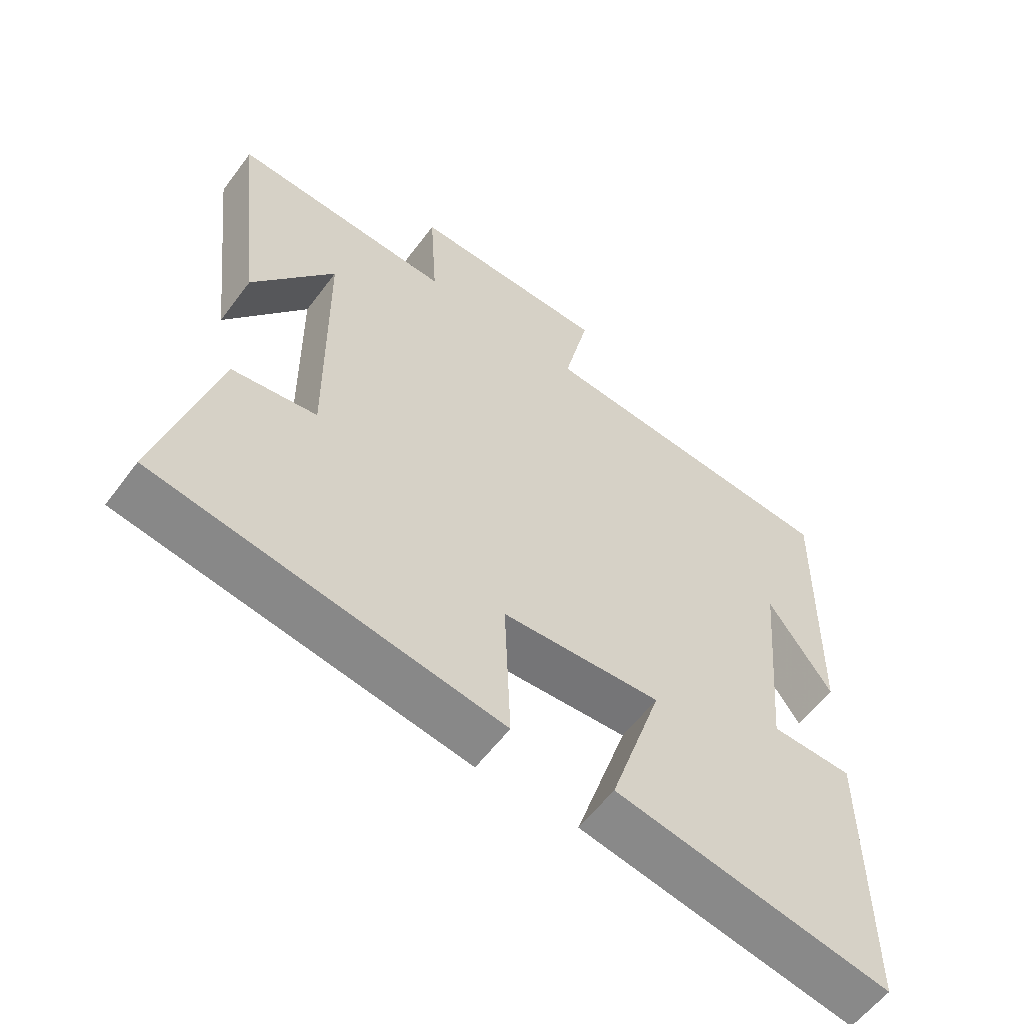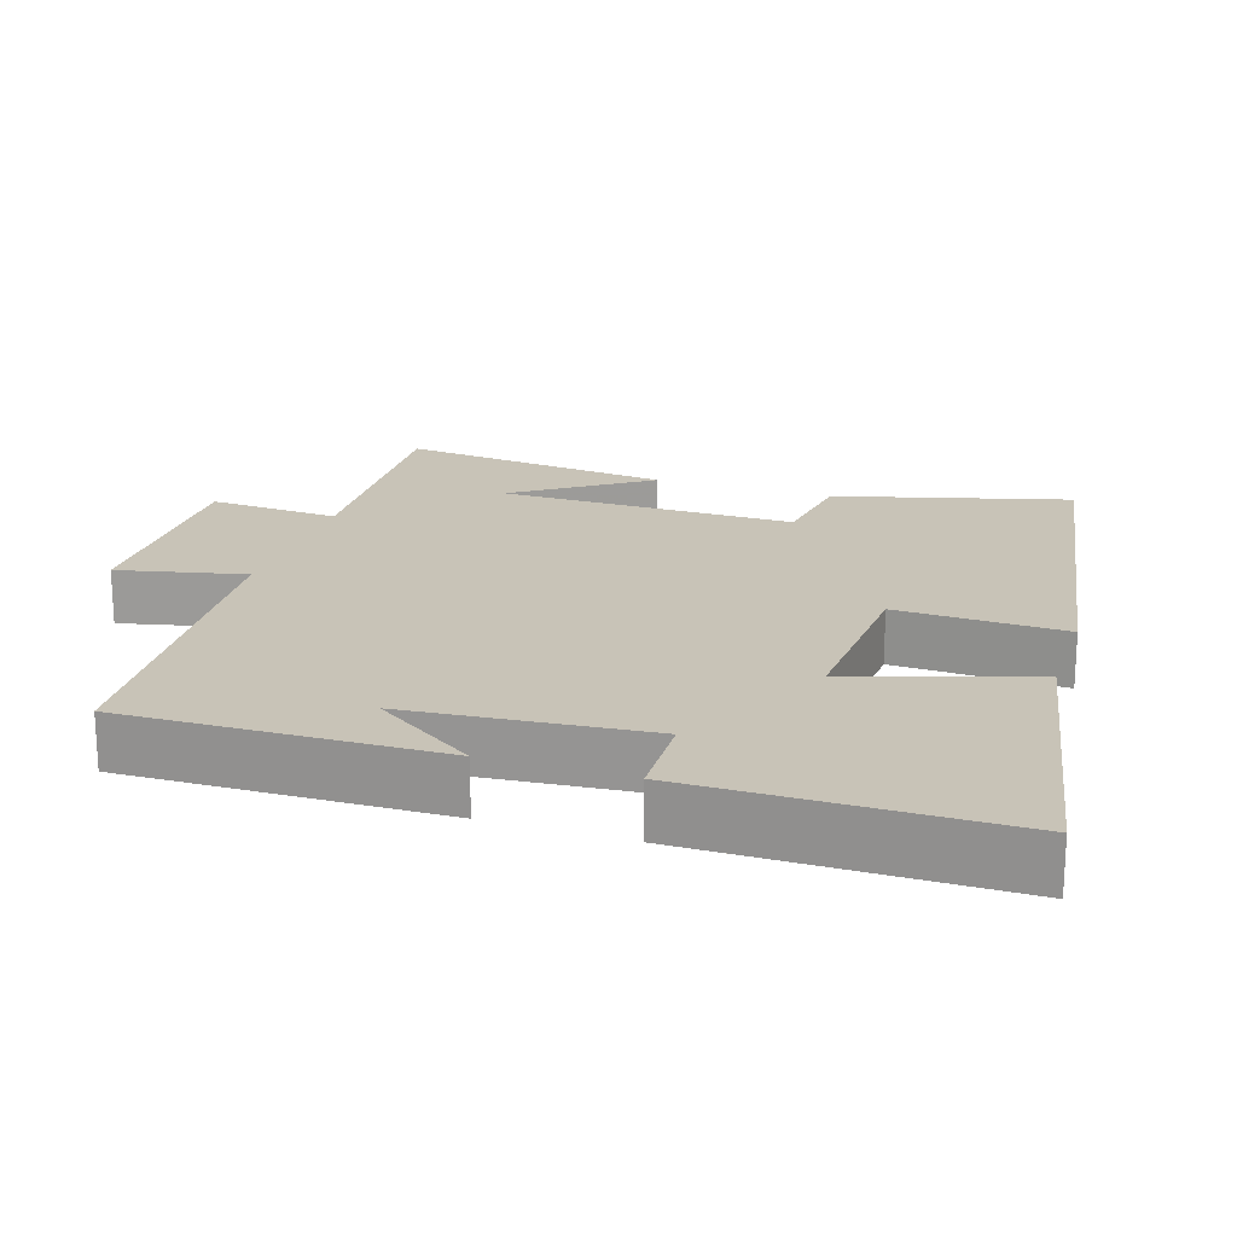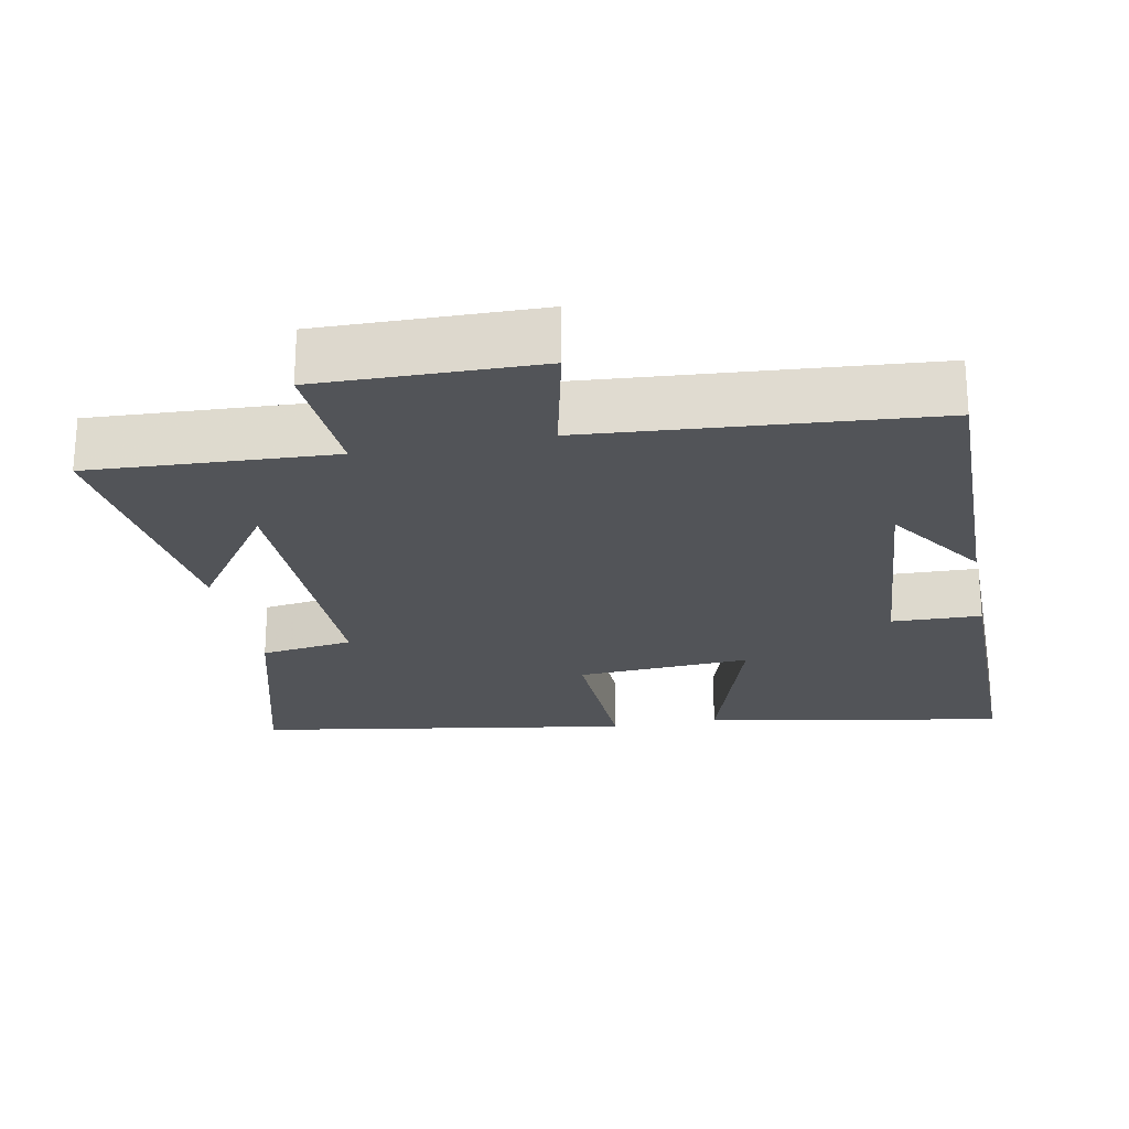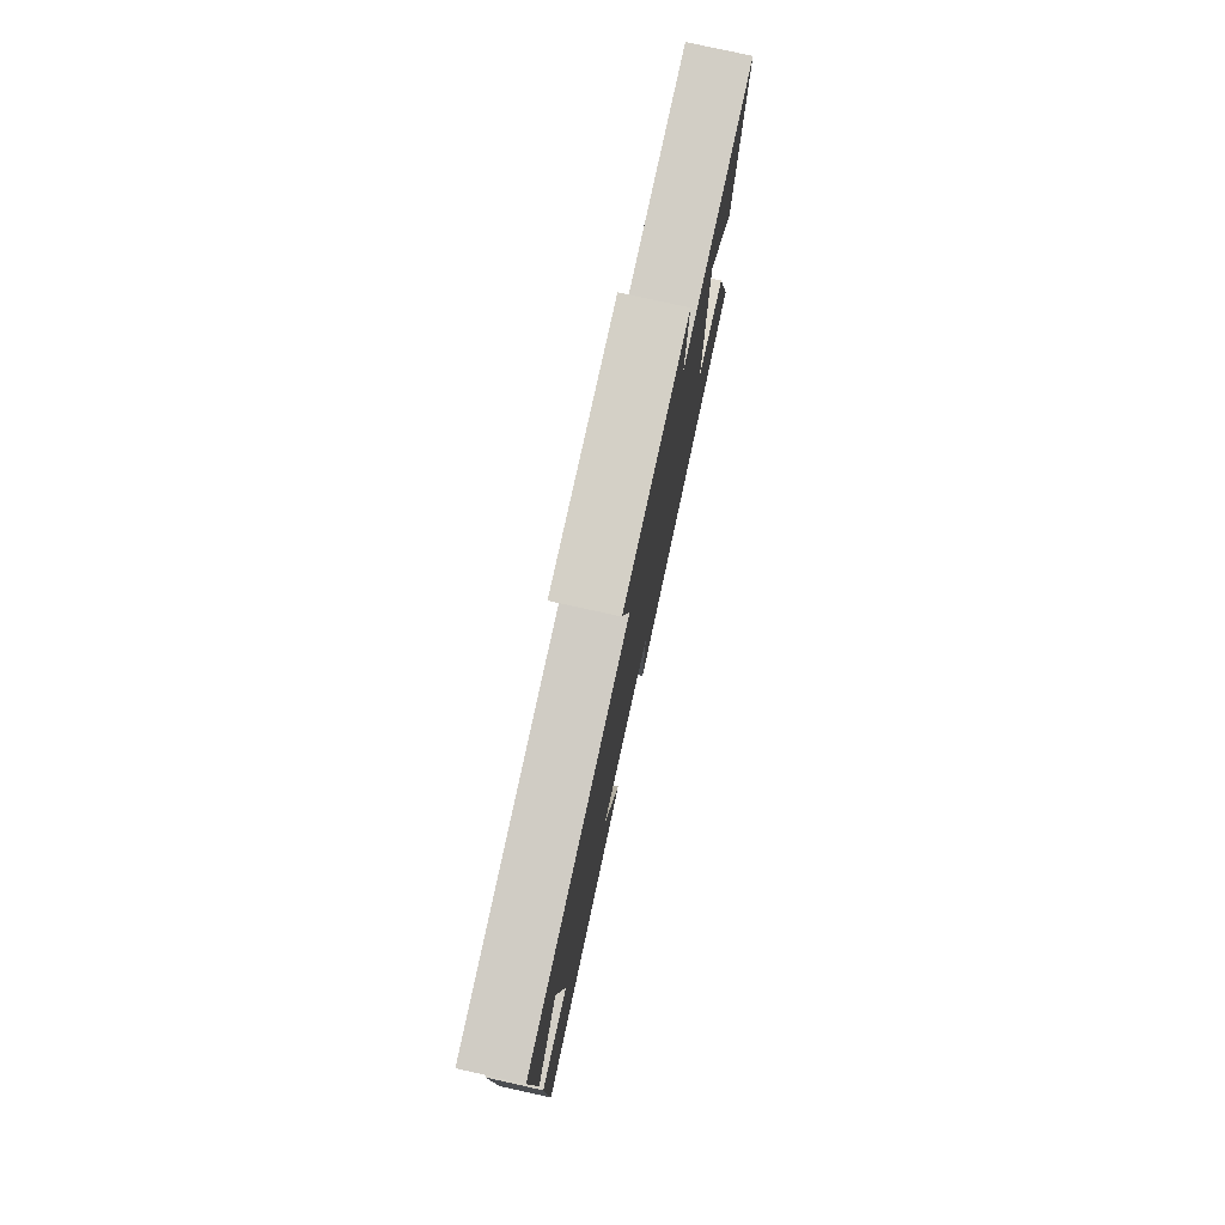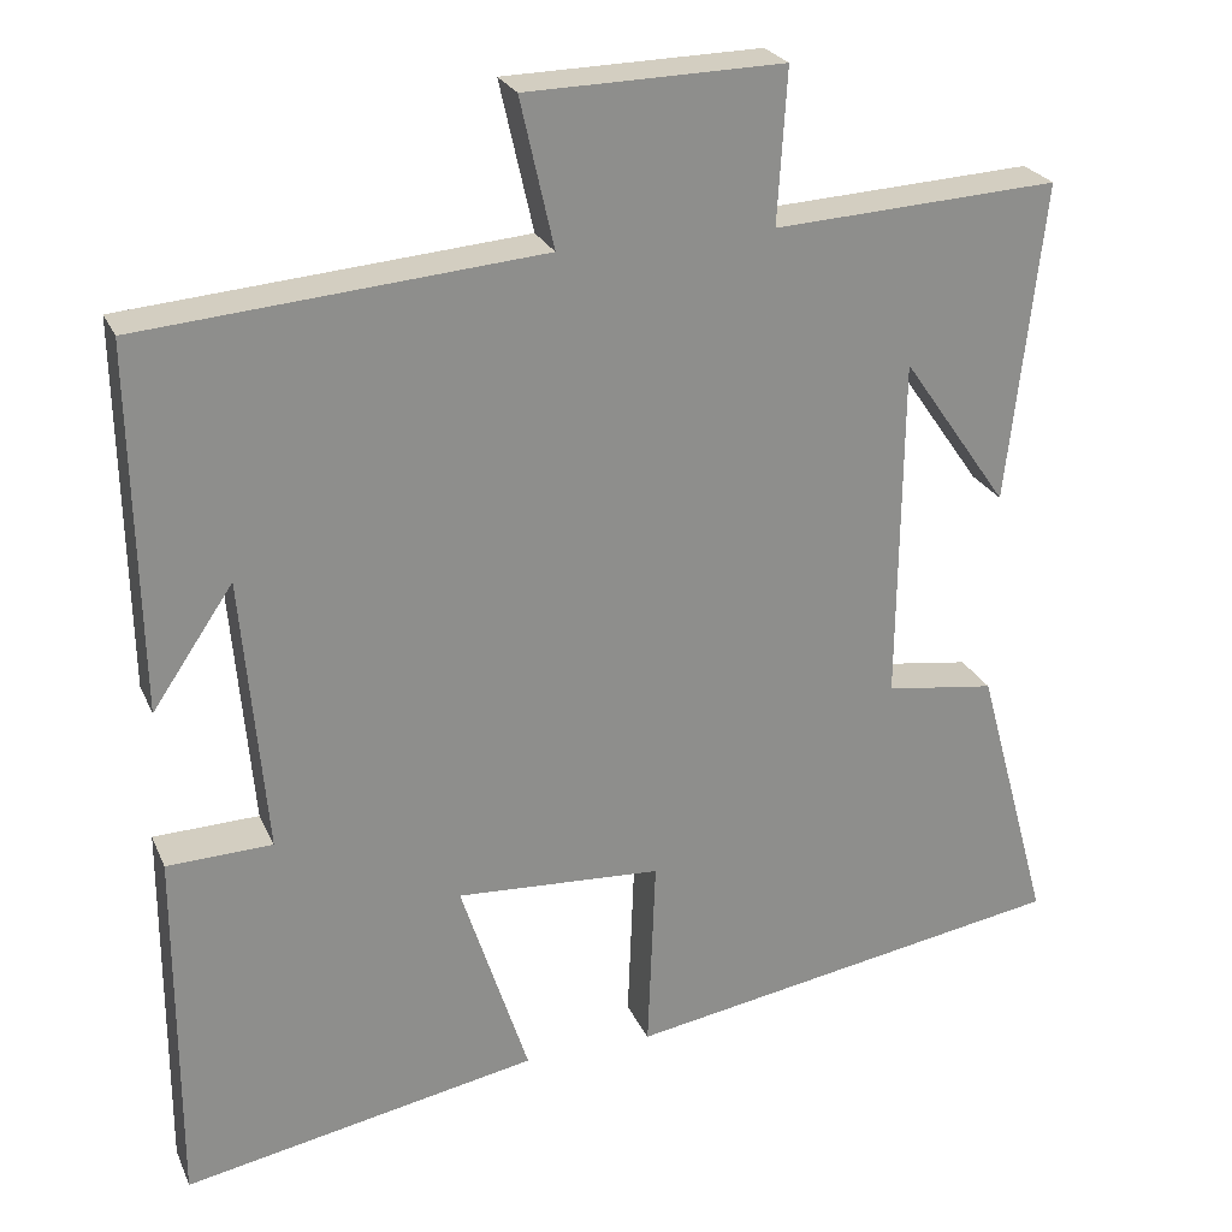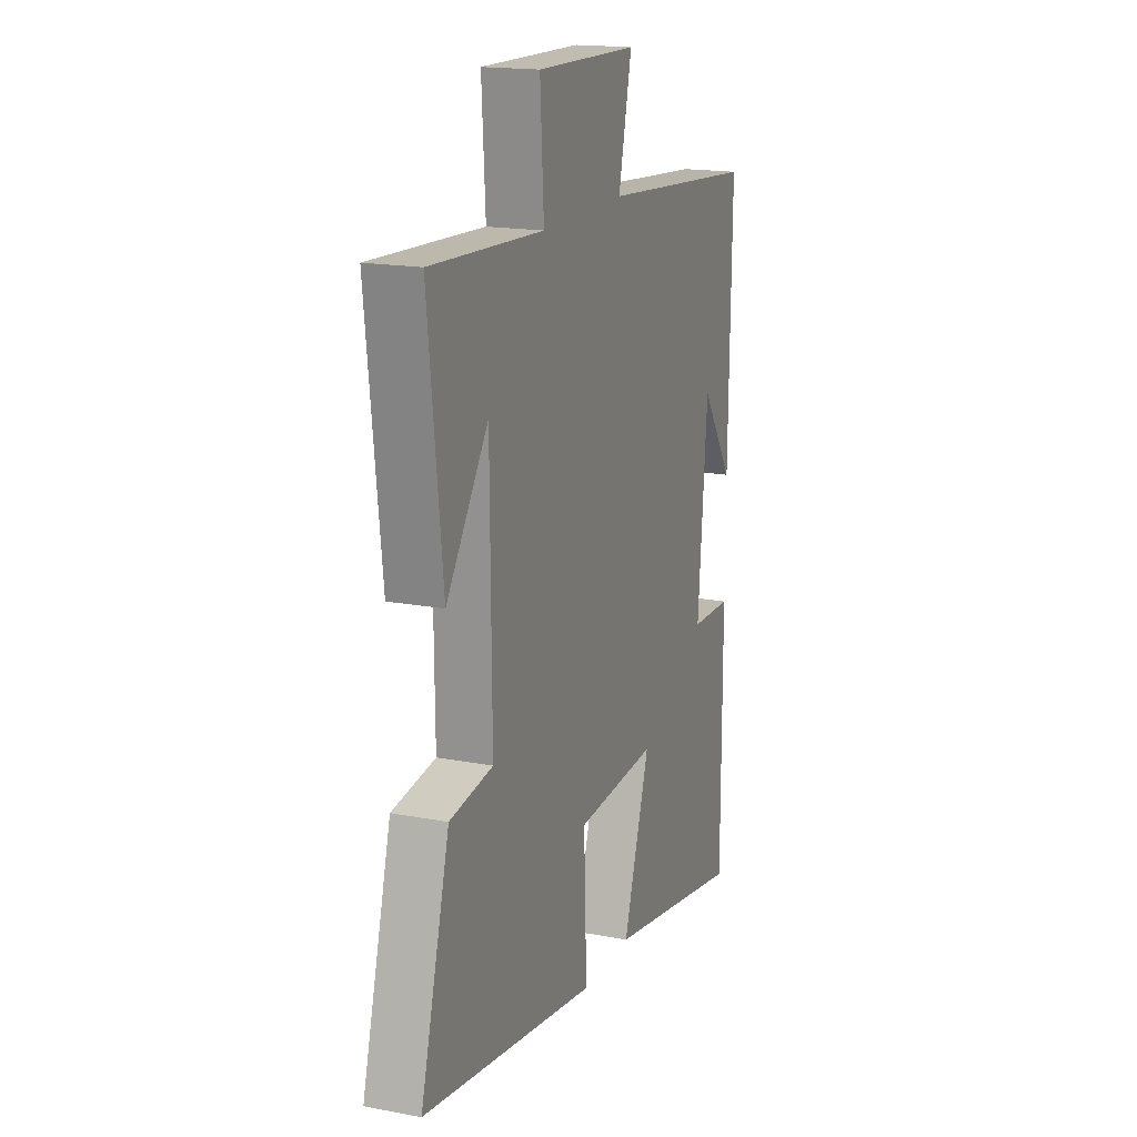
<metadata>
{"format":"obj","ext":"obj","renderer":"f3d","projection":"perspective","resolution":1024,"background":"white","views":[{"elev":-58.3,"azim":-36.4,"up":"+Z"},{"elev":19.7,"azim":108.1,"up":"+Y"},{"elev":-23.3,"azim":11.1,"up":"+Y"},{"elev":79.1,"azim":102.4,"up":"+Z"},{"elev":24.9,"azim":160.3,"up":"+Z"},{"elev":17.4,"azim":-69.3,"up":"+Z"}]}
</metadata>
<code>
v 0.5 0.07 -0.578
v 0.085 0.07 -0.5
v 0.164 0.07 -0.257
v -0.076 0.07 -0.271
v -0.067 0.07 -0.5
v -0.586 0.07 -0.414
v -0.5 0.07 -0.099
v -0.372 0.07 -0.081
v -0.376 0.07 0.323
v -0.5 0.07 0.145
v -0.542 0.07 0.518
v -0.209 0.07 0.5
v -0.22 0.07 0.679
v 0.08 0.07 0.673
v 0.041 0.07 0.5
v 0.508 0.07 0.462
v 0.5 0.07 0.035
v 0.405 0.07 0.175
v 0.377 0.07 -0.149
v 0.5 0.07 -0.153
v 0.5 0 -0.578
v 0.085 0 -0.5
v 0.164 0 -0.257
v -0.076 0 -0.271
v -0.067 0 -0.5
v -0.586 0 -0.414
v -0.5 0 -0.099
v -0.372 0 -0.081
v -0.376 0 0.323
v -0.5 0 0.145
v -0.542 0 0.518
v -0.209 0 0.5
v -0.22 0 0.679
v 0.08 0 0.673
v 0.041 0 0.5
v 0.508 0 0.462
v 0.5 0 0.035
v 0.405 0 0.175
v 0.377 0 -0.149
v 0.5 0 -0.153
f 19 20 1 2
f 18 19 2 3
f 16 17 18
f 15 16 18 3
f 12 13 14 15
f 12 15 3 4
f 9 10 11
f 9 11 12
f 8 9 12 4
f 6 7 8
f 4 5 6 8
f 22 21 40 39
f 23 22 39 38
f 38 37 36
f 23 38 36 35
f 35 34 33 32
f 24 23 35 32
f 31 30 29
f 32 31 29
f 24 32 29 28
f 28 27 26
f 28 26 25 24
f 1 21 22 2
f 2 22 23 3
f 3 23 24 4
f 4 24 25 5
f 5 25 26 6
f 6 26 27 7
f 7 27 28 8
f 8 28 29 9
f 9 29 30 10
f 10 30 31 11
f 11 31 32 12
f 12 32 33 13
f 13 33 34 14
f 14 34 35 15
f 15 35 36 16
f 16 36 37 17
f 17 37 38 18
f 18 38 39 19
f 19 39 40 20
f 20 40 21 1

</code>
